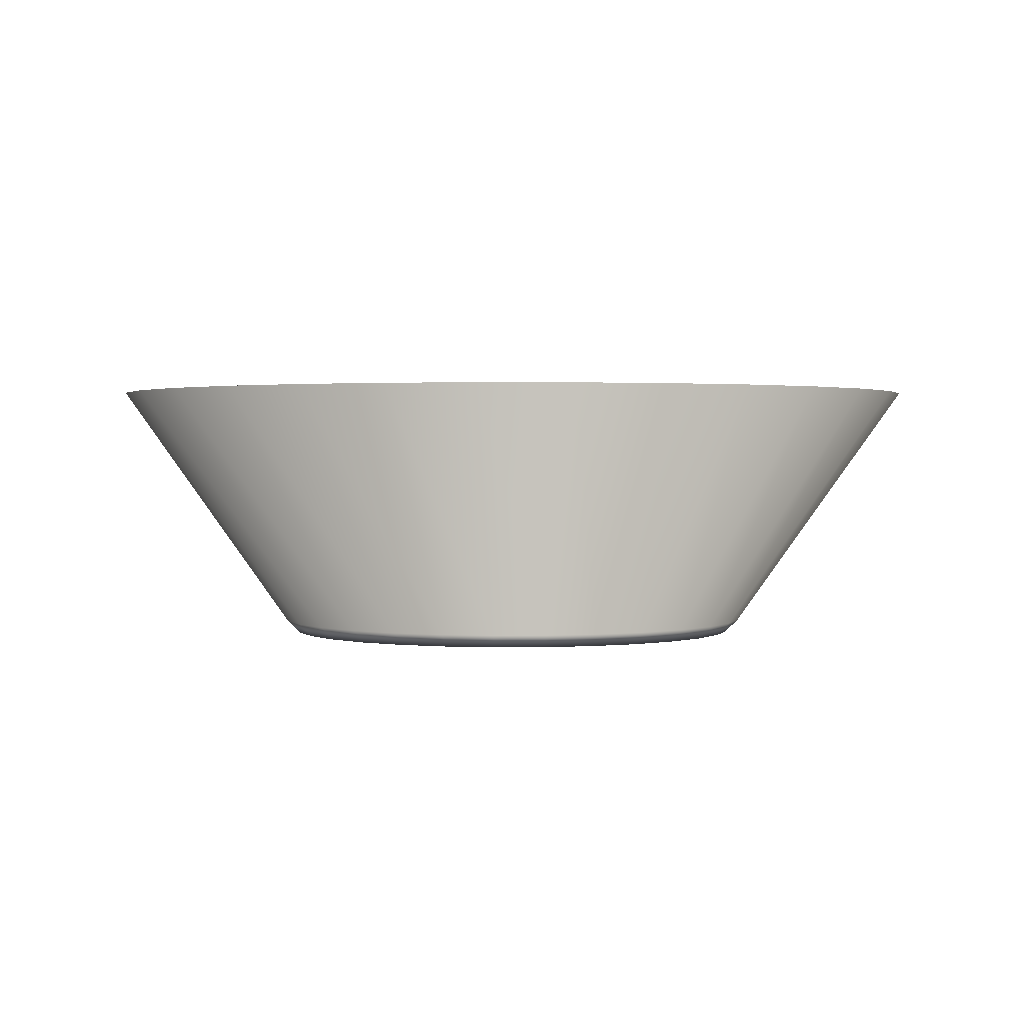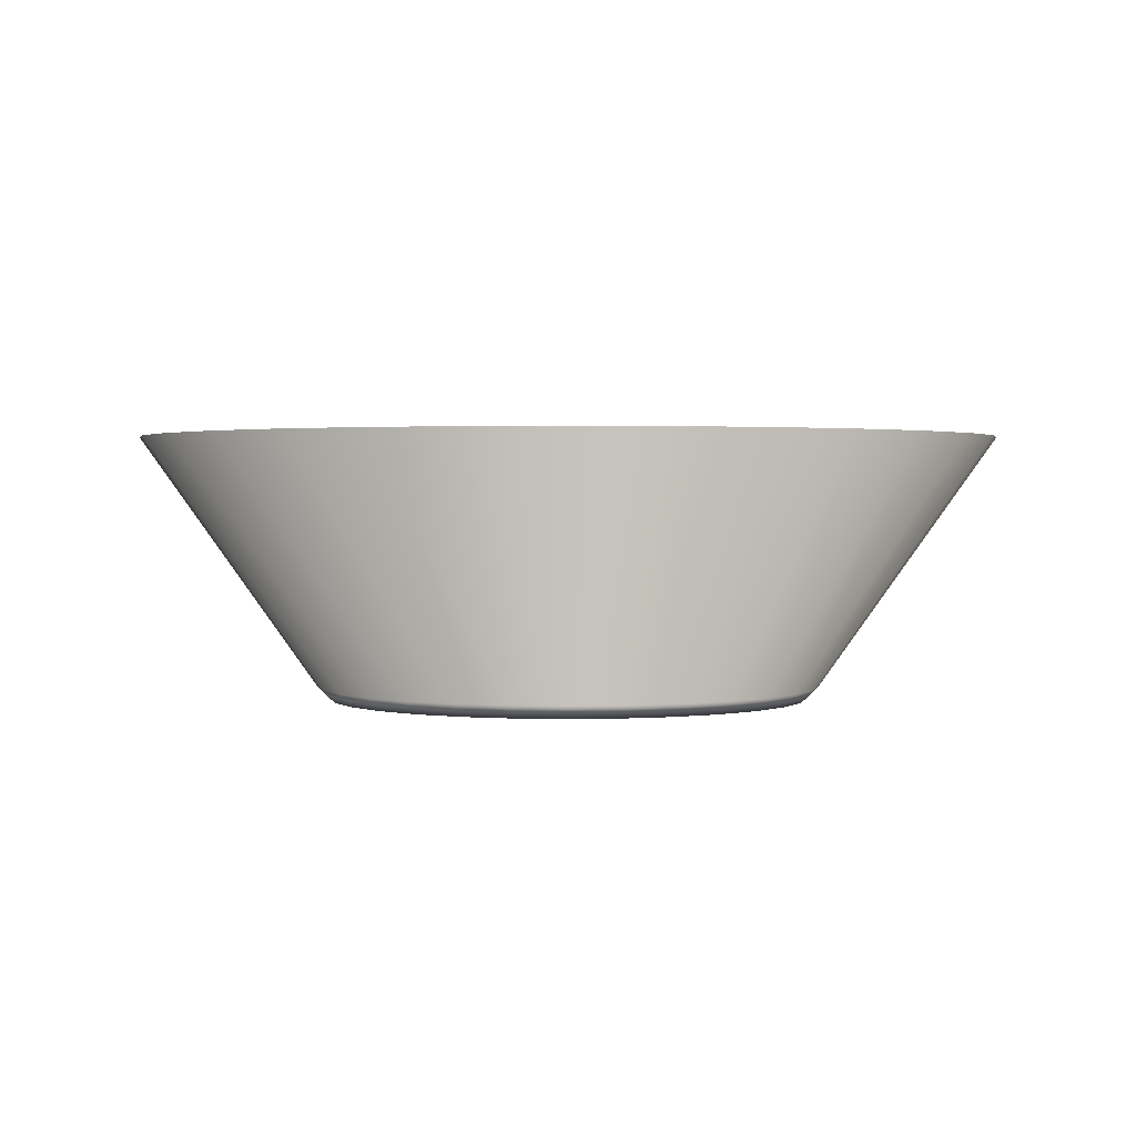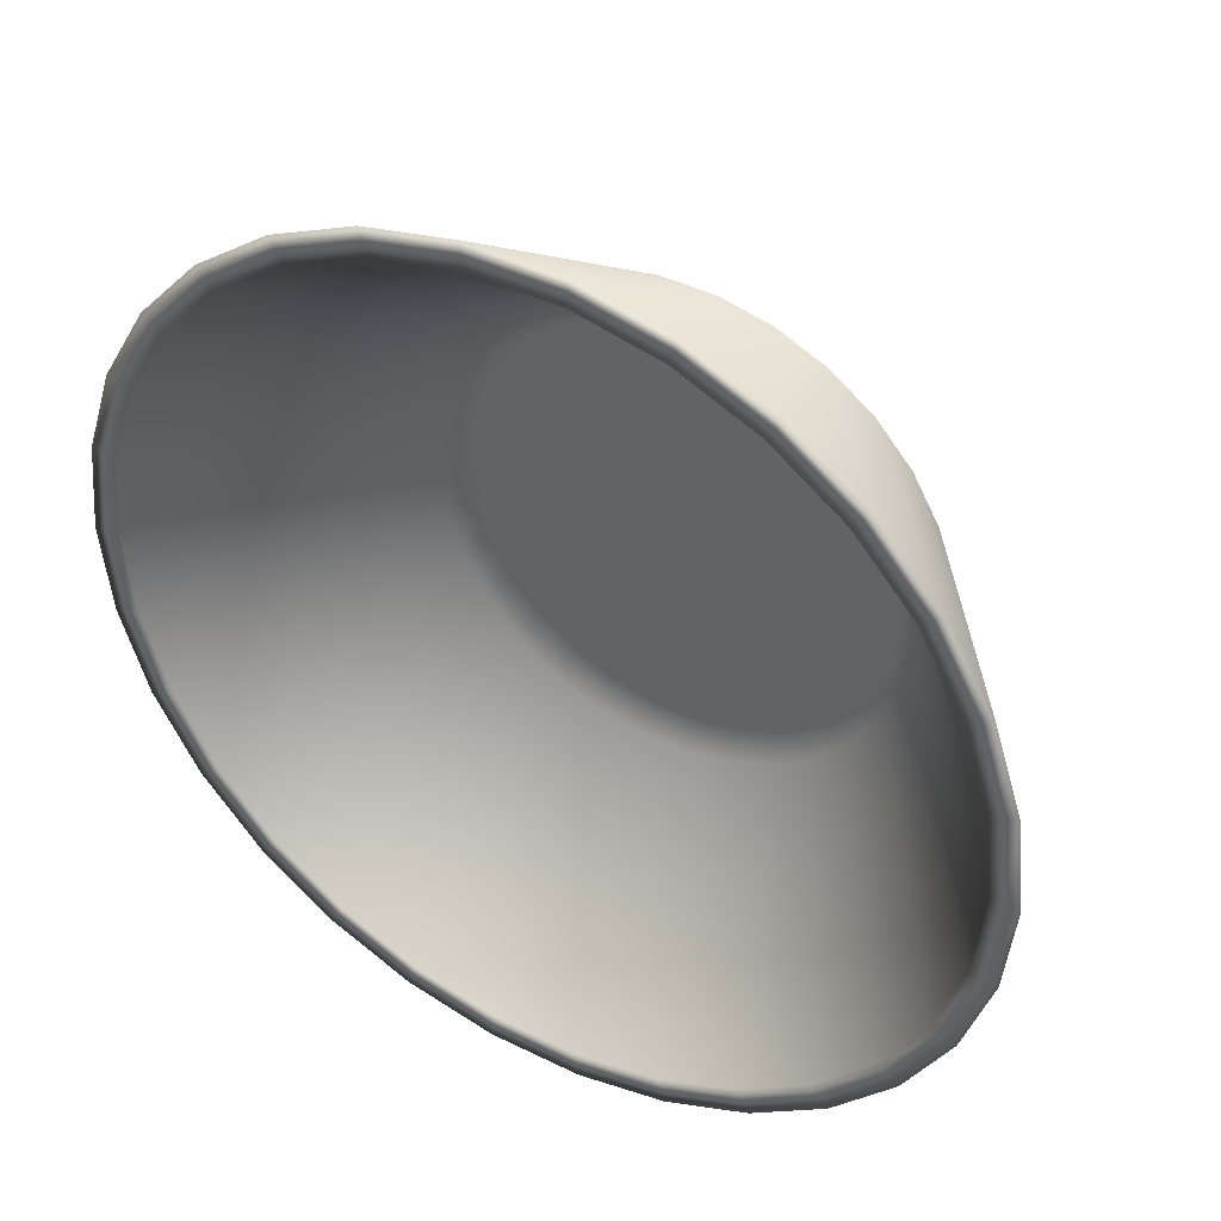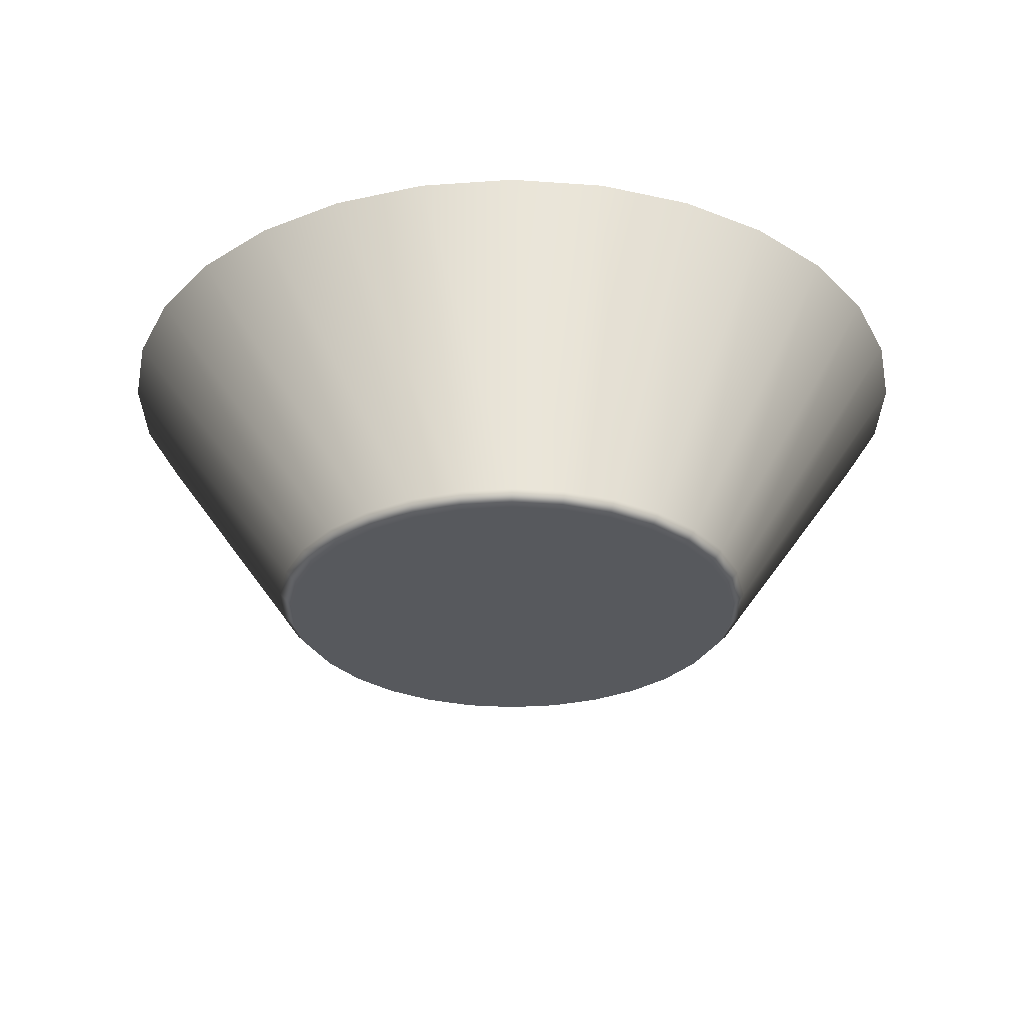
<metadata>
{"format":"obj","ext":"obj","renderer":"f3d","projection":"perspective","resolution":1024,"background":"white","views":[{"elev":1.5,"azim":-169.8,"up":"+Z"},{"elev":1.7,"azim":138.1,"up":"+Z"},{"elev":41.7,"azim":30.8,"up":"+Y"},{"elev":-29.7,"azim":54.0,"up":"+Z"}]}
</metadata>
<code>
v 0.052 0 0.009
v 0.046 0 0.003
v 0 0 0.003
v 0 0 0
v 0.055 0 0
v 0.058 0 0.003
v 0.098 0 0.06
v 0.095 0 0.06
v 0.092 0 0.06
v 0.05086 0.01081 0.009
v 0.045 0.009564 0.003
v 0 0 0.003
v 0 0 0
v 0.0538 0.01144 0
v 0.05673 0.01206 0.003
v 0.09586 0.02038 0.06
v 0.09292 0.01975 0.06
v 0.08999 0.01913 0.06
f 18 10 1
f 18 1 9
f 10 11 2
f 10 2 1
f 11 12 3
f 11 3 2
f 12 13 4
f 12 4 3
f 13 14 5
f 13 5 4
f 14 15 6
f 14 6 5
f 15 16 7
f 15 7 6
f 16 17 8
f 16 8 7
f 17 18 9
f 17 9 8
v 0.0475 0.02115 0.009
v 0.04202 0.01871 0.003
v 0 0 0.003
v 0 0 0
v 0.05024 0.02237 0
v 0.05299 0.02359 0.003
v 0.08953 0.03986 0.06
v 0.08679 0.03864 0.06
v 0.08405 0.03742 0.06
f 27 19 10
f 27 10 18
f 19 20 11
f 19 11 10
f 20 21 12
f 20 12 11
f 21 22 13
f 21 13 12
f 22 23 14
f 22 14 13
f 23 24 15
f 23 15 14
f 24 25 16
f 24 16 15
f 25 26 17
f 25 17 16
f 26 27 18
f 26 18 17
v 0.04207 0.03056 0.009
v 0.03721 0.02704 0.003
v 0 0 0.003
v 0 0 0
v 0.0445 0.03233 0
v 0.04692 0.03409 0.003
v 0.07928 0.0576 0.06
v 0.07686 0.05584 0.06
v 0.07443 0.05408 0.06
f 36 28 19
f 36 19 27
f 28 29 20
f 28 20 19
f 29 30 21
f 29 21 20
f 30 31 22
f 30 22 21
f 31 32 23
f 31 23 22
f 32 33 24
f 32 24 23
f 33 34 25
f 33 25 24
f 34 35 26
f 34 26 25
f 35 36 27
f 35 27 26
v 0.03479 0.03864 0.009
v 0.03078 0.03419 0.003
v 0 0 0.003
v 0 0 0
v 0.0368 0.04087 0
v 0.03881 0.0431 0.003
v 0.06557 0.07283 0.06
v 0.06357 0.0706 0.06
v 0.06156 0.06837 0.06
f 45 37 28
f 45 28 36
f 37 38 29
f 37 29 28
f 38 39 30
f 38 30 29
f 39 40 31
f 39 31 30
f 40 41 32
f 40 32 31
f 41 42 33
f 41 33 32
f 42 43 34
f 42 34 33
f 43 44 35
f 43 35 34
f 44 45 36
f 44 36 35
v 0.026 0.04503 0.009
v 0.023 0.03984 0.003
v 0 0 0.003
v 0 0 0
v 0.0275 0.04763 0
v 0.029 0.05023 0.003
v 0.049 0.08487 0.06
v 0.0475 0.08227 0.06
v 0.046 0.07967 0.06
f 54 46 37
f 54 37 45
f 46 47 38
f 46 38 37
f 47 48 39
f 47 39 38
f 48 49 40
f 48 40 39
f 49 50 41
f 49 41 40
f 50 51 42
f 50 42 41
f 51 52 43
f 51 43 42
f 52 53 44
f 52 44 43
f 53 54 45
f 53 45 44
v 0.01607 0.04945 0.009
v 0.01422 0.04375 0.003
v 0 0 0.003
v 0 0 0
v 0.017 0.05231 0
v 0.01792 0.05516 0.003
v 0.03028 0.0932 0.06
v 0.02936 0.09035 0.06
v 0.02843 0.0875 0.06
f 63 55 46
f 63 46 54
f 55 56 47
f 55 47 46
f 56 57 48
f 56 48 47
f 57 58 49
f 57 49 48
f 58 59 50
f 58 50 49
f 59 60 51
f 59 51 50
f 60 61 52
f 60 52 51
f 61 62 53
f 61 53 52
f 62 63 54
f 62 54 53
v 0.005435 0.05171 0.009
v 0.004808 0.04575 0.003
v 0 0 0.003
v 0 0 0
v 0.005749 0.0547 0
v 0.006063 0.05768 0.003
v 0.01024 0.09746 0.06
v 0.00993 0.09448 0.06
v 0.009617 0.0915 0.06
f 72 64 55
f 72 55 63
f 64 65 56
f 64 56 55
f 65 66 57
f 65 57 56
f 66 67 58
f 66 58 57
f 67 68 59
f 67 59 58
f 68 69 60
f 68 60 59
f 69 70 61
f 69 61 60
f 70 71 62
f 70 62 61
f 71 72 63
f 71 63 62
v -0.005435 0.05171 0.009
v -0.004808 0.04575 0.003
v -0 0 0.003
v -0 0 0
v -0.005749 0.0547 0
v -0.006063 0.05768 0.003
v -0.01024 0.09746 0.06
v -0.00993 0.09448 0.06
v -0.009617 0.0915 0.06
f 81 73 64
f 81 64 72
f 73 74 65
f 73 65 64
f 74 75 66
f 74 66 65
f 75 76 67
f 75 67 66
f 76 77 68
f 76 68 67
f 77 78 69
f 77 69 68
f 78 79 70
f 78 70 69
f 79 80 71
f 79 71 70
f 80 81 72
f 80 72 71
v -0.01607 0.04945 0.009
v -0.01422 0.04375 0.003
v -0 0 0.003
v -0 0 0
v -0.017 0.05231 0
v -0.01792 0.05516 0.003
v -0.03028 0.0932 0.06
v -0.02936 0.09035 0.06
v -0.02843 0.0875 0.06
f 90 82 73
f 90 73 81
f 82 83 74
f 82 74 73
f 83 84 75
f 83 75 74
f 84 85 76
f 84 76 75
f 85 86 77
f 85 77 76
f 86 87 78
f 86 78 77
f 87 88 79
f 87 79 78
f 88 89 80
f 88 80 79
f 89 90 81
f 89 81 80
v -0.026 0.04503 0.009
v -0.023 0.03984 0.003
v -0 0 0.003
v -0 0 0
v -0.0275 0.04763 0
v -0.029 0.05023 0.003
v -0.049 0.08487 0.06
v -0.0475 0.08227 0.06
v -0.046 0.07967 0.06
f 99 91 82
f 99 82 90
f 91 92 83
f 91 83 82
f 92 93 84
f 92 84 83
f 93 94 85
f 93 85 84
f 94 95 86
f 94 86 85
f 95 96 87
f 95 87 86
f 96 97 88
f 96 88 87
f 97 98 89
f 97 89 88
f 98 99 90
f 98 90 89
v -0.03479 0.03864 0.009
v -0.03078 0.03419 0.003
v -0 0 0.003
v -0 0 0
v -0.0368 0.04087 0
v -0.03881 0.0431 0.003
v -0.06557 0.07283 0.06
v -0.06357 0.0706 0.06
v -0.06156 0.06837 0.06
f 108 100 91
f 108 91 99
f 100 101 92
f 100 92 91
f 101 102 93
f 101 93 92
f 102 103 94
f 102 94 93
f 103 104 95
f 103 95 94
f 104 105 96
f 104 96 95
f 105 106 97
f 105 97 96
f 106 107 98
f 106 98 97
f 107 108 99
f 107 99 98
v -0.04207 0.03056 0.009
v -0.03721 0.02704 0.003
v -0 0 0.003
v -0 0 0
v -0.0445 0.03233 0
v -0.04692 0.03409 0.003
v -0.07928 0.0576 0.06
v -0.07686 0.05584 0.06
v -0.07443 0.05408 0.06
f 117 109 100
f 117 100 108
f 109 110 101
f 109 101 100
f 110 111 102
f 110 102 101
f 111 112 103
f 111 103 102
f 112 113 104
f 112 104 103
f 113 114 105
f 113 105 104
f 114 115 106
f 114 106 105
f 115 116 107
f 115 107 106
f 116 117 108
f 116 108 107
v -0.0475 0.02115 0.009
v -0.04202 0.01871 0.003
v -0 0 0.003
v -0 0 0
v -0.05024 0.02237 0
v -0.05299 0.02359 0.003
v -0.08953 0.03986 0.06
v -0.08679 0.03864 0.06
v -0.08405 0.03742 0.06
f 126 118 109
f 126 109 117
f 118 119 110
f 118 110 109
f 119 120 111
f 119 111 110
f 120 121 112
f 120 112 111
f 121 122 113
f 121 113 112
f 122 123 114
f 122 114 113
f 123 124 115
f 123 115 114
f 124 125 116
f 124 116 115
f 125 126 117
f 125 117 116
v -0.05086 0.01081 0.009
v -0.045 0.009564 0.003
v -0 0 0.003
v -0 0 0
v -0.0538 0.01144 0
v -0.05673 0.01206 0.003
v -0.09586 0.02038 0.06
v -0.09292 0.01975 0.06
v -0.08999 0.01913 0.06
f 135 127 118
f 135 118 126
f 127 128 119
f 127 119 118
f 128 129 120
f 128 120 119
f 129 130 121
f 129 121 120
f 130 131 122
f 130 122 121
f 131 132 123
f 131 123 122
f 132 133 124
f 132 124 123
f 133 134 125
f 133 125 124
f 134 135 126
f 134 126 125
v -0.052 0 0.009
v -0.046 0 0.003
v -0 0 0.003
v -0 0 0
v -0.055 0 0
v -0.058 0 0.003
v -0.098 0 0.06
v -0.095 0 0.06
v -0.092 0 0.06
f 144 136 127
f 144 127 135
f 136 137 128
f 136 128 127
f 137 138 129
f 137 129 128
f 138 139 130
f 138 130 129
f 139 140 131
f 139 131 130
f 140 141 132
f 140 132 131
f 141 142 133
f 141 133 132
f 142 143 134
f 142 134 133
f 143 144 135
f 143 135 134
v -0.05086 -0.01081 0.009
v -0.045 -0.009564 0.003
v -0 -0 0.003
v -0 -0 0
v -0.0538 -0.01144 0
v -0.05673 -0.01206 0.003
v -0.09586 -0.02038 0.06
v -0.09292 -0.01975 0.06
v -0.08999 -0.01913 0.06
f 153 145 136
f 153 136 144
f 145 146 137
f 145 137 136
f 146 147 138
f 146 138 137
f 147 148 139
f 147 139 138
f 148 149 140
f 148 140 139
f 149 150 141
f 149 141 140
f 150 151 142
f 150 142 141
f 151 152 143
f 151 143 142
f 152 153 144
f 152 144 143
v -0.0475 -0.02115 0.009
v -0.04202 -0.01871 0.003
v -0 -0 0.003
v -0 -0 0
v -0.05024 -0.02237 0
v -0.05299 -0.02359 0.003
v -0.08953 -0.03986 0.06
v -0.08679 -0.03864 0.06
v -0.08405 -0.03742 0.06
f 162 154 145
f 162 145 153
f 154 155 146
f 154 146 145
f 155 156 147
f 155 147 146
f 156 157 148
f 156 148 147
f 157 158 149
f 157 149 148
f 158 159 150
f 158 150 149
f 159 160 151
f 159 151 150
f 160 161 152
f 160 152 151
f 161 162 153
f 161 153 152
v -0.04207 -0.03056 0.009
v -0.03721 -0.02704 0.003
v -0 -0 0.003
v -0 -0 0
v -0.0445 -0.03233 0
v -0.04692 -0.03409 0.003
v -0.07928 -0.0576 0.06
v -0.07686 -0.05584 0.06
v -0.07443 -0.05408 0.06
f 171 163 154
f 171 154 162
f 163 164 155
f 163 155 154
f 164 165 156
f 164 156 155
f 165 166 157
f 165 157 156
f 166 167 158
f 166 158 157
f 167 168 159
f 167 159 158
f 168 169 160
f 168 160 159
f 169 170 161
f 169 161 160
f 170 171 162
f 170 162 161
v -0.03479 -0.03864 0.009
v -0.03078 -0.03419 0.003
v -0 -0 0.003
v -0 -0 0
v -0.0368 -0.04087 0
v -0.03881 -0.0431 0.003
v -0.06557 -0.07283 0.06
v -0.06357 -0.0706 0.06
v -0.06156 -0.06837 0.06
f 180 172 163
f 180 163 171
f 172 173 164
f 172 164 163
f 173 174 165
f 173 165 164
f 174 175 166
f 174 166 165
f 175 176 167
f 175 167 166
f 176 177 168
f 176 168 167
f 177 178 169
f 177 169 168
f 178 179 170
f 178 170 169
f 179 180 171
f 179 171 170
v -0.026 -0.04503 0.009
v -0.023 -0.03984 0.003
v -0 -0 0.003
v -0 -0 0
v -0.0275 -0.04763 0
v -0.029 -0.05023 0.003
v -0.049 -0.08487 0.06
v -0.0475 -0.08227 0.06
v -0.046 -0.07967 0.06
f 189 181 172
f 189 172 180
f 181 182 173
f 181 173 172
f 182 183 174
f 182 174 173
f 183 184 175
f 183 175 174
f 184 185 176
f 184 176 175
f 185 186 177
f 185 177 176
f 186 187 178
f 186 178 177
f 187 188 179
f 187 179 178
f 188 189 180
f 188 180 179
v -0.01607 -0.04945 0.009
v -0.01422 -0.04375 0.003
v -0 -0 0.003
v -0 -0 0
v -0.017 -0.05231 0
v -0.01792 -0.05516 0.003
v -0.03028 -0.0932 0.06
v -0.02936 -0.09035 0.06
v -0.02843 -0.0875 0.06
f 198 190 181
f 198 181 189
f 190 191 182
f 190 182 181
f 191 192 183
f 191 183 182
f 192 193 184
f 192 184 183
f 193 194 185
f 193 185 184
f 194 195 186
f 194 186 185
f 195 196 187
f 195 187 186
f 196 197 188
f 196 188 187
f 197 198 189
f 197 189 188
v -0.005435 -0.05171 0.009
v -0.004808 -0.04575 0.003
v -0 -0 0.003
v -0 -0 0
v -0.005749 -0.0547 0
v -0.006063 -0.05768 0.003
v -0.01024 -0.09746 0.06
v -0.00993 -0.09448 0.06
v -0.009617 -0.0915 0.06
f 207 199 190
f 207 190 198
f 199 200 191
f 199 191 190
f 200 201 192
f 200 192 191
f 201 202 193
f 201 193 192
f 202 203 194
f 202 194 193
f 203 204 195
f 203 195 194
f 204 205 196
f 204 196 195
f 205 206 197
f 205 197 196
f 206 207 198
f 206 198 197
v 0.005435 -0.05171 0.009
v 0.004808 -0.04575 0.003
v 0 -0 0.003
v 0 -0 0
v 0.005749 -0.0547 0
v 0.006063 -0.05768 0.003
v 0.01024 -0.09746 0.06
v 0.00993 -0.09448 0.06
v 0.009617 -0.0915 0.06
f 216 208 199
f 216 199 207
f 208 209 200
f 208 200 199
f 209 210 201
f 209 201 200
f 210 211 202
f 210 202 201
f 211 212 203
f 211 203 202
f 212 213 204
f 212 204 203
f 213 214 205
f 213 205 204
f 214 215 206
f 214 206 205
f 215 216 207
f 215 207 206
v 0.01607 -0.04945 0.009
v 0.01422 -0.04375 0.003
v 0 -0 0.003
v 0 -0 0
v 0.017 -0.05231 0
v 0.01792 -0.05516 0.003
v 0.03028 -0.0932 0.06
v 0.02936 -0.09035 0.06
v 0.02843 -0.0875 0.06
f 225 217 208
f 225 208 216
f 217 218 209
f 217 209 208
f 218 219 210
f 218 210 209
f 219 220 211
f 219 211 210
f 220 221 212
f 220 212 211
f 221 222 213
f 221 213 212
f 222 223 214
f 222 214 213
f 223 224 215
f 223 215 214
f 224 225 216
f 224 216 215
v 0.026 -0.04503 0.009
v 0.023 -0.03984 0.003
v 0 -0 0.003
v 0 -0 0
v 0.0275 -0.04763 0
v 0.029 -0.05023 0.003
v 0.049 -0.08487 0.06
v 0.0475 -0.08227 0.06
v 0.046 -0.07967 0.06
f 234 226 217
f 234 217 225
f 226 227 218
f 226 218 217
f 227 228 219
f 227 219 218
f 228 229 220
f 228 220 219
f 229 230 221
f 229 221 220
f 230 231 222
f 230 222 221
f 231 232 223
f 231 223 222
f 232 233 224
f 232 224 223
f 233 234 225
f 233 225 224
v 0.03479 -0.03864 0.009
v 0.03078 -0.03419 0.003
v 0 -0 0.003
v 0 -0 0
v 0.0368 -0.04087 0
v 0.03881 -0.0431 0.003
v 0.06557 -0.07283 0.06
v 0.06357 -0.0706 0.06
v 0.06156 -0.06837 0.06
f 243 235 226
f 243 226 234
f 235 236 227
f 235 227 226
f 236 237 228
f 236 228 227
f 237 238 229
f 237 229 228
f 238 239 230
f 238 230 229
f 239 240 231
f 239 231 230
f 240 241 232
f 240 232 231
f 241 242 233
f 241 233 232
f 242 243 234
f 242 234 233
v 0.04207 -0.03056 0.009
v 0.03721 -0.02704 0.003
v 0 -0 0.003
v 0 -0 0
v 0.0445 -0.03233 0
v 0.04692 -0.03409 0.003
v 0.07928 -0.0576 0.06
v 0.07686 -0.05584 0.06
v 0.07443 -0.05408 0.06
f 252 244 235
f 252 235 243
f 244 245 236
f 244 236 235
f 245 246 237
f 245 237 236
f 246 247 238
f 246 238 237
f 247 248 239
f 247 239 238
f 248 249 240
f 248 240 239
f 249 250 241
f 249 241 240
f 250 251 242
f 250 242 241
f 251 252 243
f 251 243 242
v 0.0475 -0.02115 0.009
v 0.04202 -0.01871 0.003
v 0 -0 0.003
v 0 -0 0
v 0.05024 -0.02237 0
v 0.05299 -0.02359 0.003
v 0.08953 -0.03986 0.06
v 0.08679 -0.03864 0.06
v 0.08405 -0.03742 0.06
f 261 253 244
f 261 244 252
f 253 254 245
f 253 245 244
f 254 255 246
f 254 246 245
f 255 256 247
f 255 247 246
f 256 257 248
f 256 248 247
f 257 258 249
f 257 249 248
f 258 259 250
f 258 250 249
f 259 260 251
f 259 251 250
f 260 261 252
f 260 252 251
v 0.05086 -0.01081 0.009
v 0.045 -0.009564 0.003
v 0 -0 0.003
v 0 -0 0
v 0.0538 -0.01144 0
v 0.05673 -0.01206 0.003
v 0.09586 -0.02038 0.06
v 0.09292 -0.01975 0.06
v 0.08999 -0.01913 0.06
f 270 262 253
f 270 253 261
f 262 263 254
f 262 254 253
f 263 264 255
f 263 255 254
f 264 265 256
f 264 256 255
f 265 266 257
f 265 257 256
f 266 267 258
f 266 258 257
f 267 268 259
f 267 259 258
f 268 269 260
f 268 260 259
f 269 270 261
f 269 261 260
f 9 1 262
f 9 262 270
f 1 2 263
f 1 263 262
f 2 3 264
f 2 264 263
f 3 4 265
f 3 265 264
f 4 5 266
f 4 266 265
f 5 6 267
f 5 267 266
f 6 7 268
f 6 268 267
f 7 8 269
f 7 269 268
f 8 9 270
f 8 270 269

</code>
